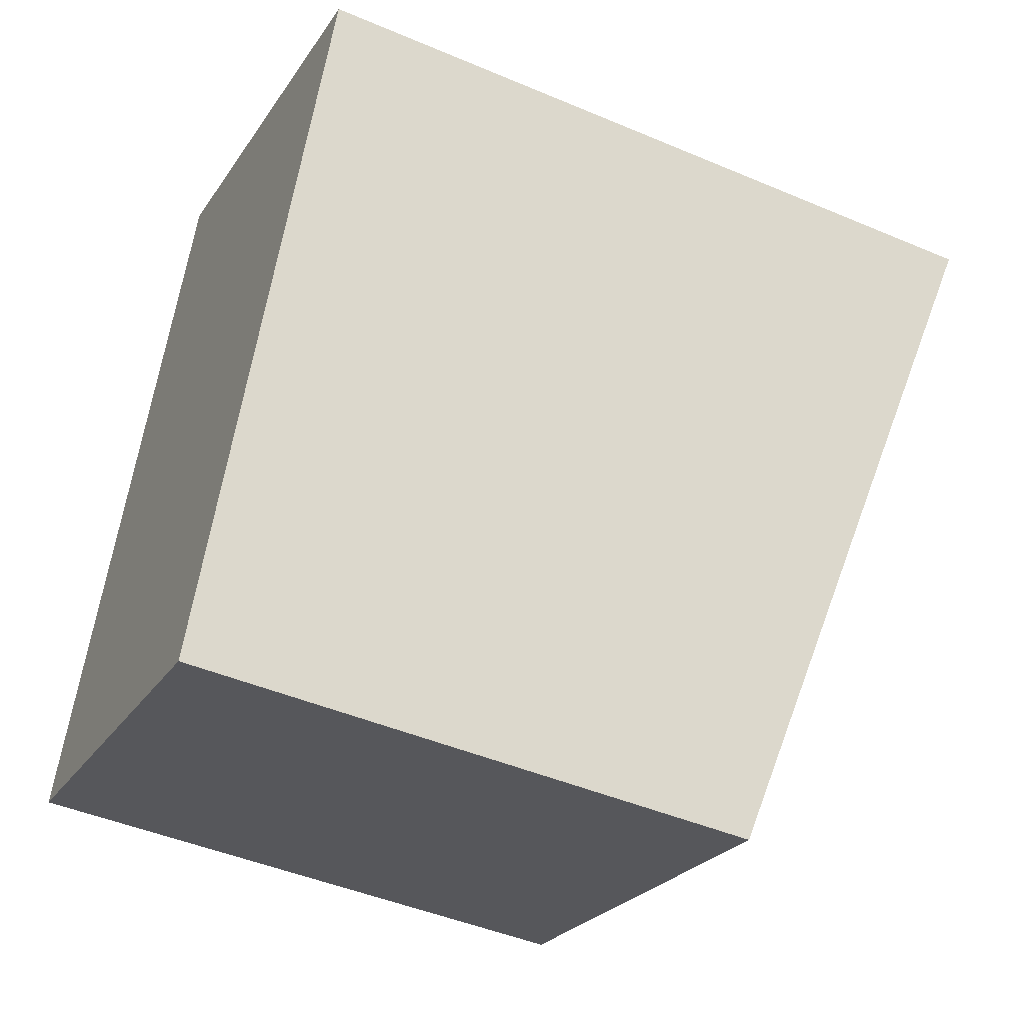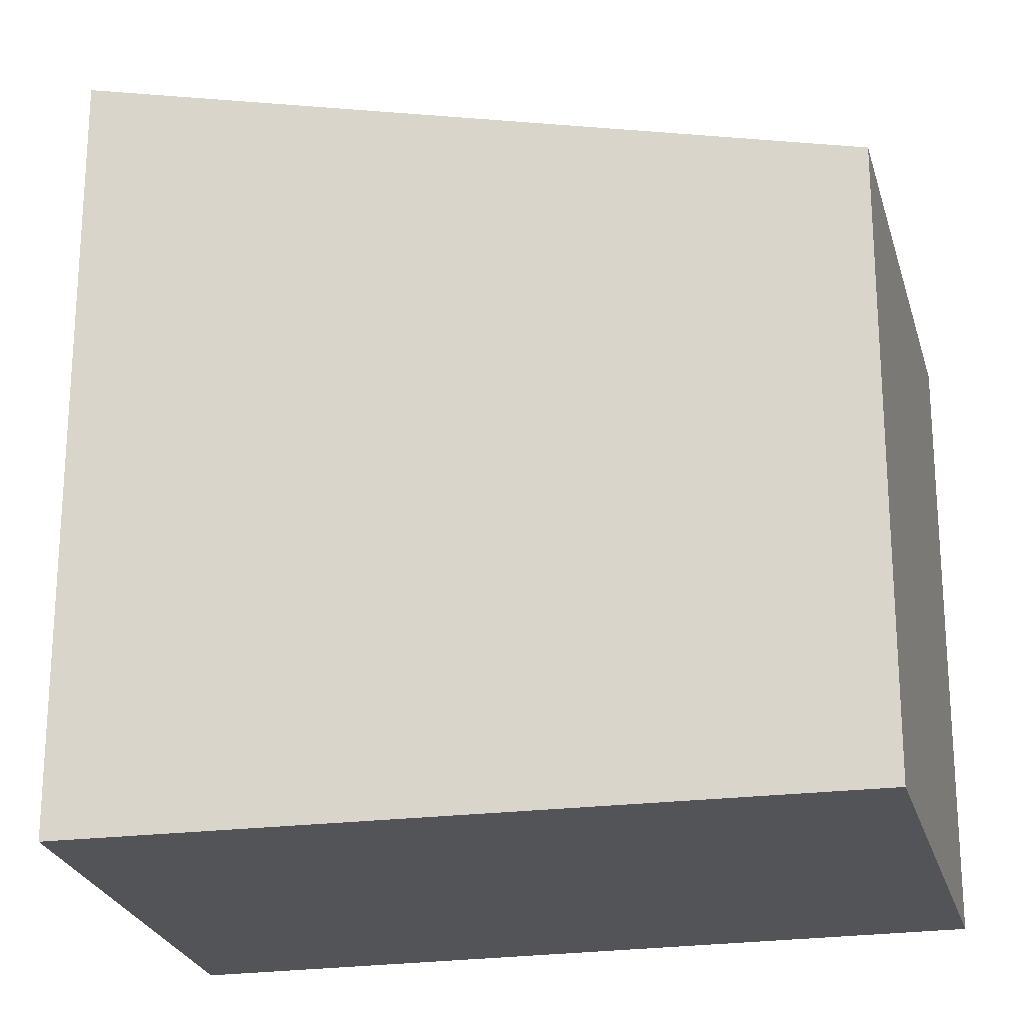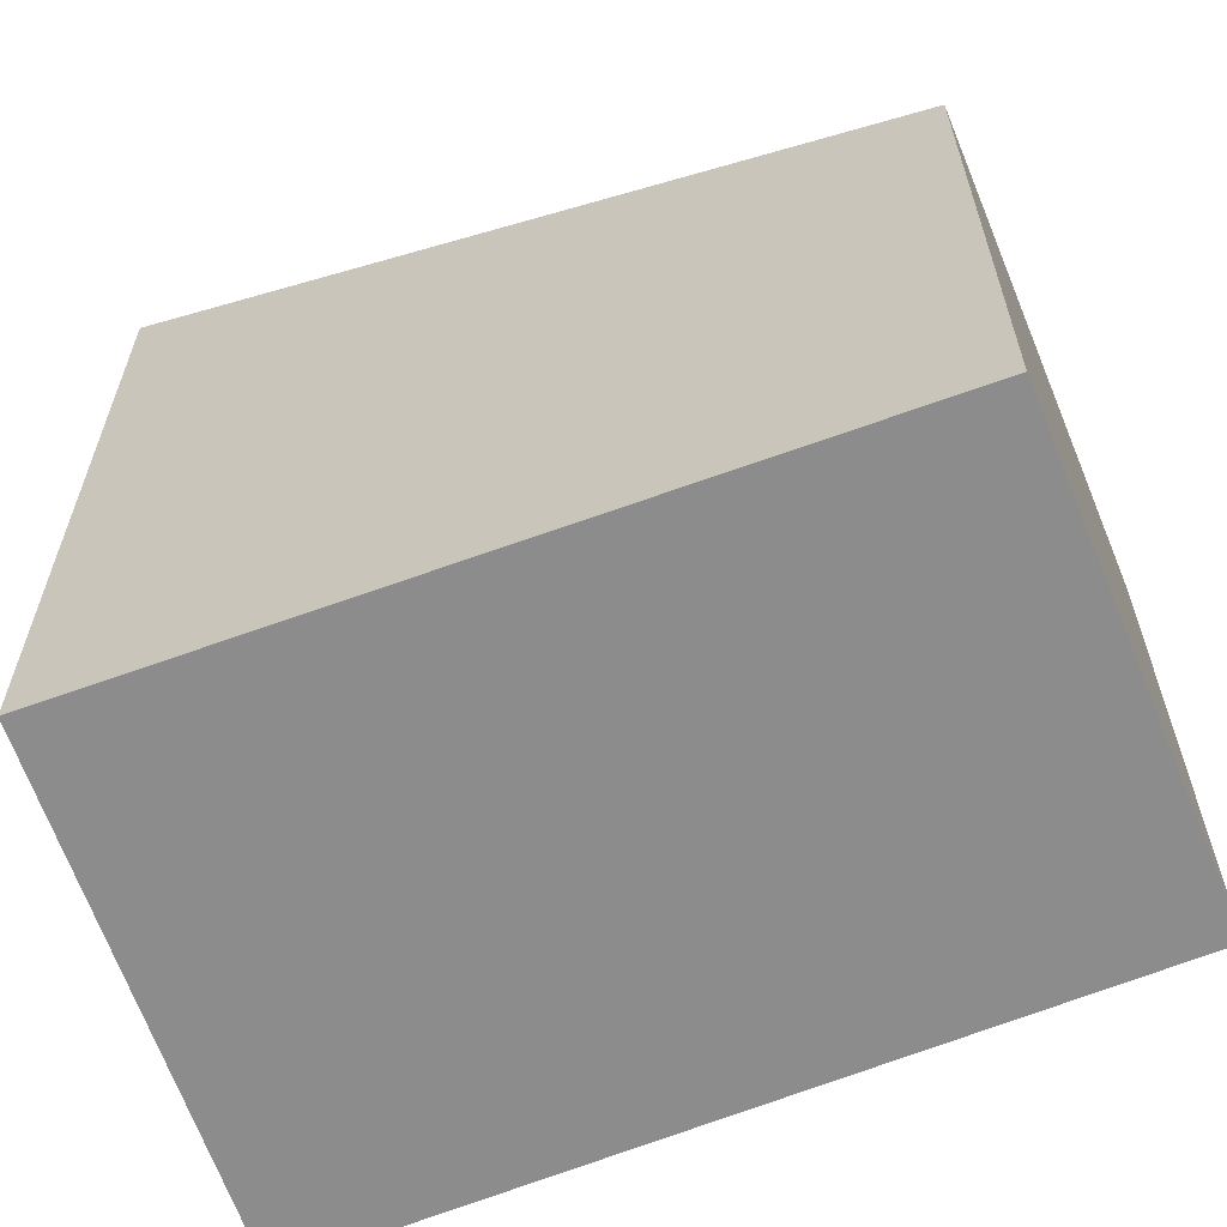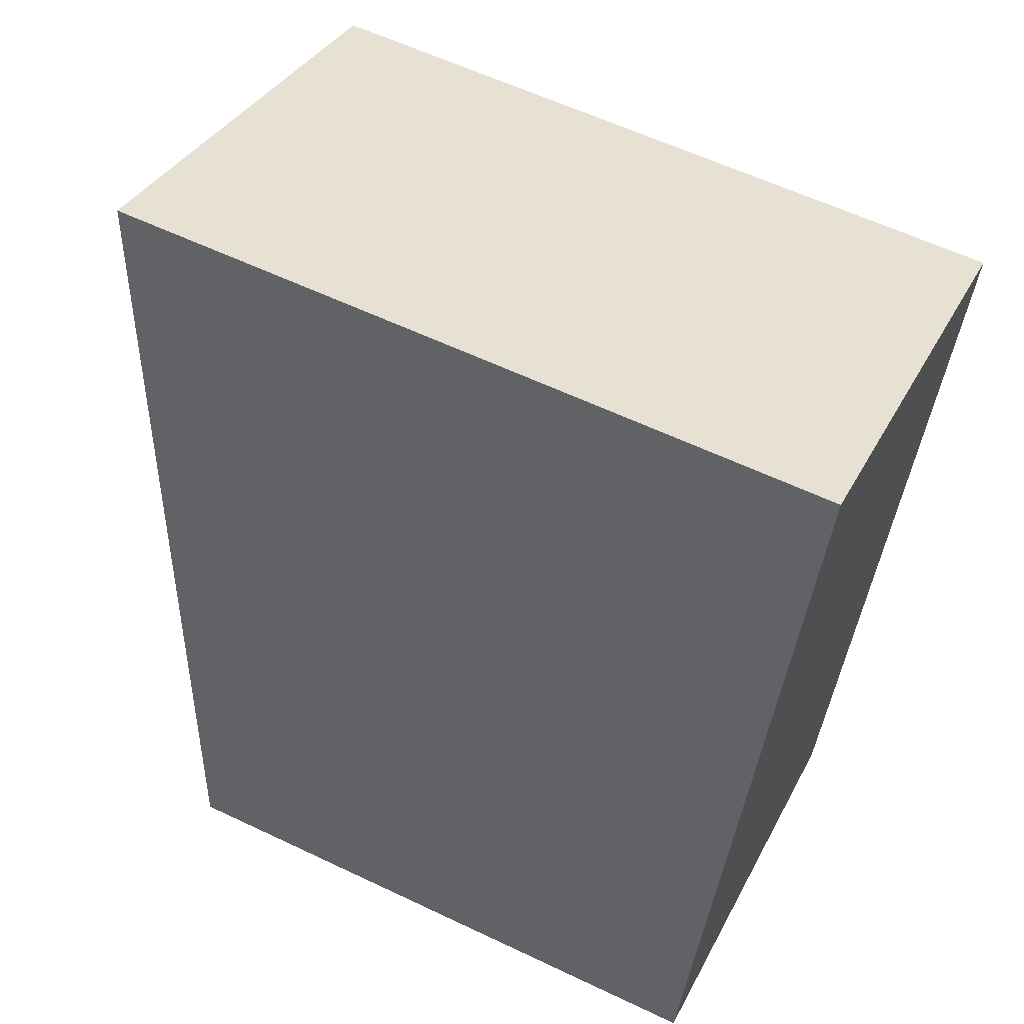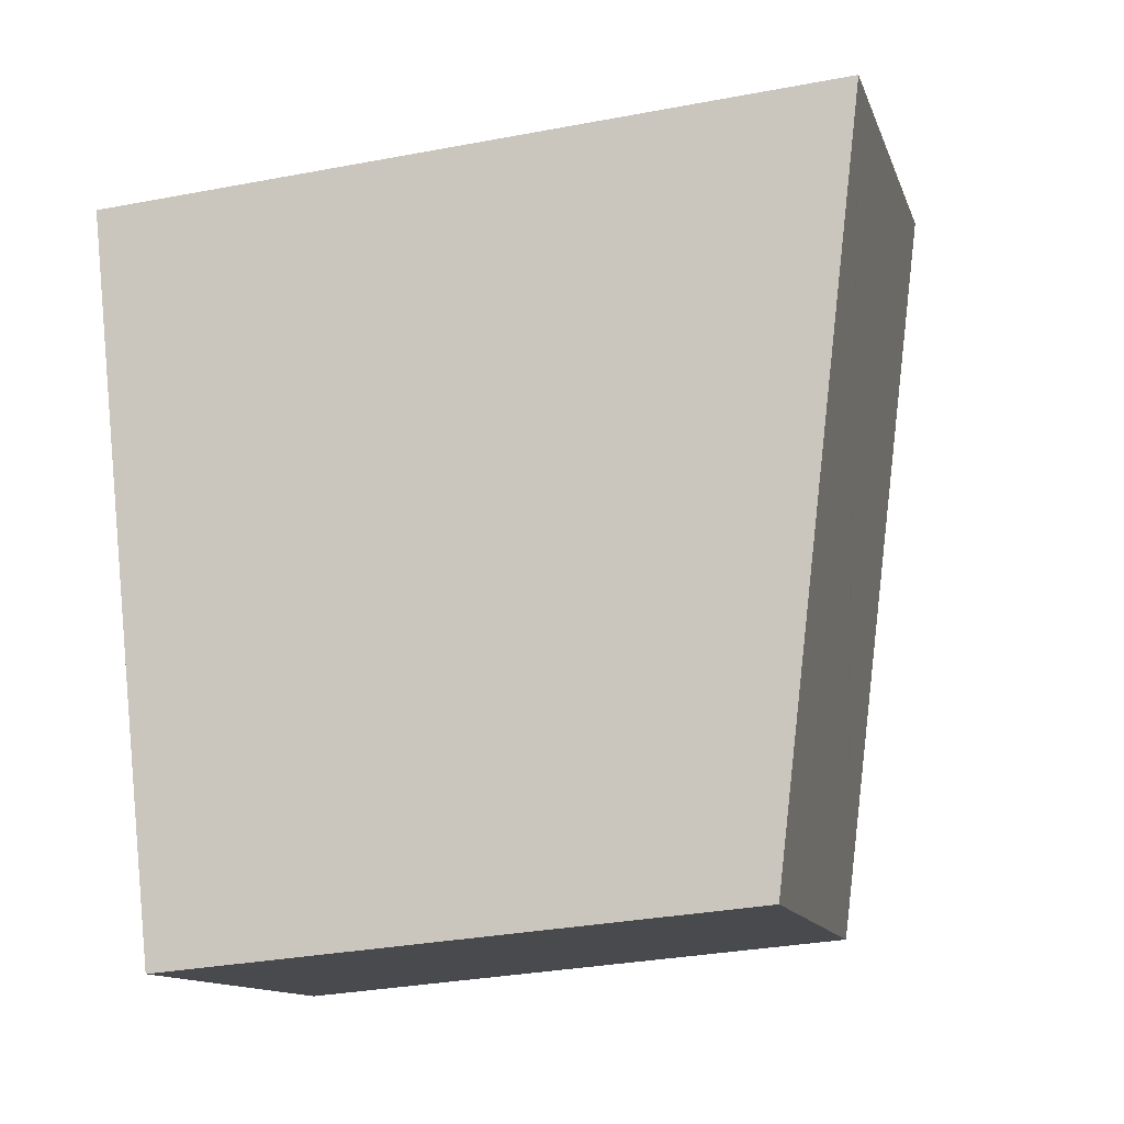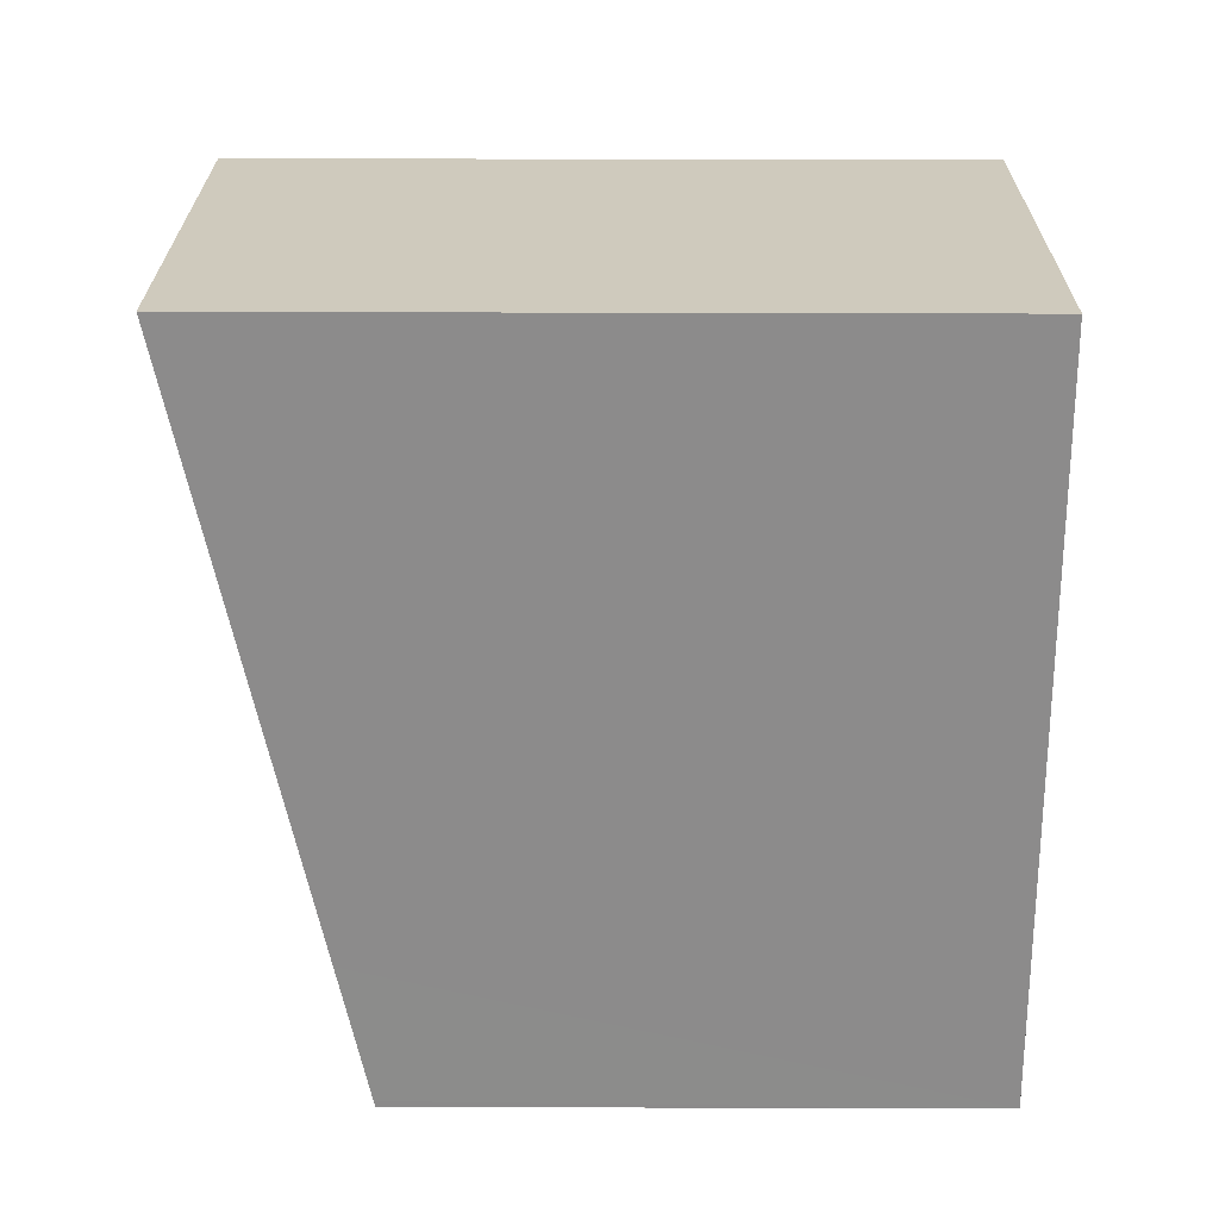
<metadata>
{"format":"obj","ext":"obj","renderer":"f3d","projection":"perspective","resolution":1024,"background":"white","views":[{"elev":-46.0,"azim":64.1,"up":"+Z"},{"elev":-23.0,"azim":124.4,"up":"+Y"},{"elev":-64.2,"azim":132.2,"up":"+Y"},{"elev":59.4,"azim":-63.9,"up":"+Z"},{"elev":-32.5,"azim":104.7,"up":"+Z"},{"elev":46.0,"azim":-89.8,"up":"+Z"}]}
</metadata>
<code>
v  0.779 4.032 -0.283
v  4.944 5.138 3.597
v  3.039 4.06 -1.102
v  0.355 4.027 -0.129
v  0 4.023 2.463e-16
v  0.015 4.032 0.042
v  0.355 4.243 0.974
v  1.798 5.138 4.935
v  0 0 0
v  0.355 -5.964e-17 0.974
v  1.798 -3.022e-16 4.935
v  0.015 -2.572e-18 0.042
v  4.944 -2.203e-16 3.597
v  3.039 6.748e-17 -1.102
v  0.355 7.899e-18 -0.129
v  0.779 1.733e-17 -0.283
g defaultobject
f 1 2 3
f 2 1 4
f 2 4 5
f 2 5 6
f 2 6 7
f 2 7 8
f 9 6 5
f 6 9 7
f 7 9 8
f 8 9 10
f 8 10 11
f 10 9 12
f 11 2 8
f 2 11 13
f 13 3 2
f 3 13 14
f 14 1 3
f 1 14 4
f 4 14 5
f 5 14 9
f 9 14 15
f 15 14 16
f 10 13 11
f 13 10 14
f 14 10 12
f 14 12 9
f 14 9 15
f 14 15 16

</code>
